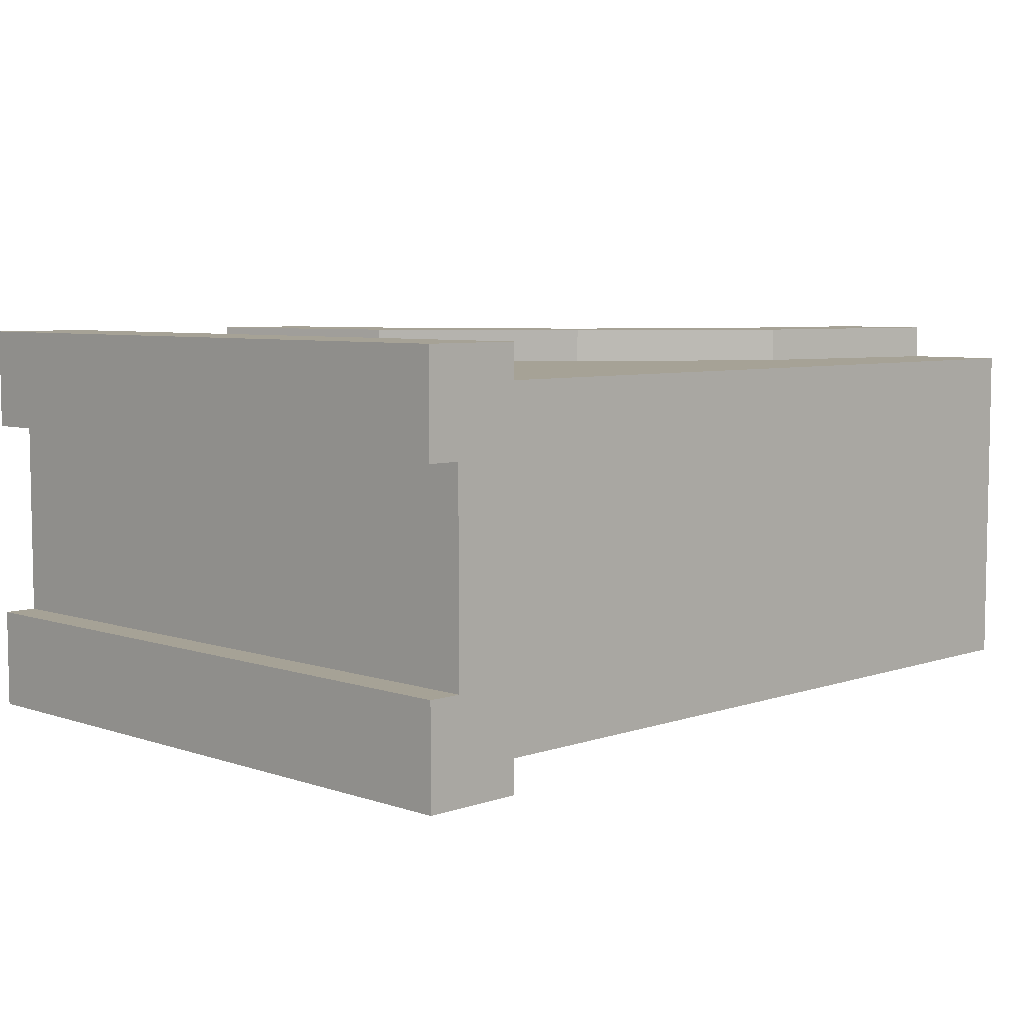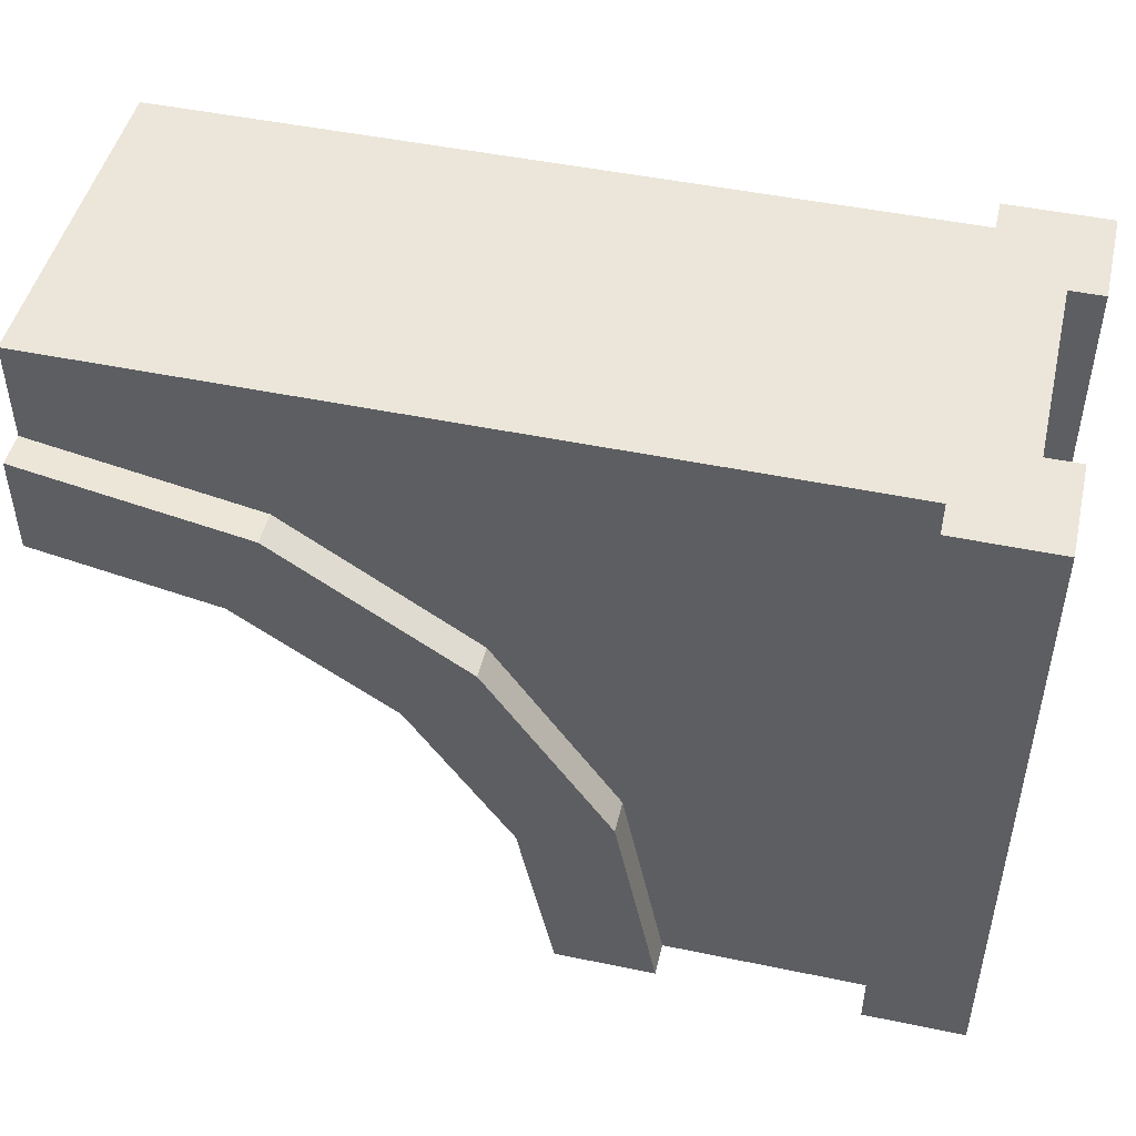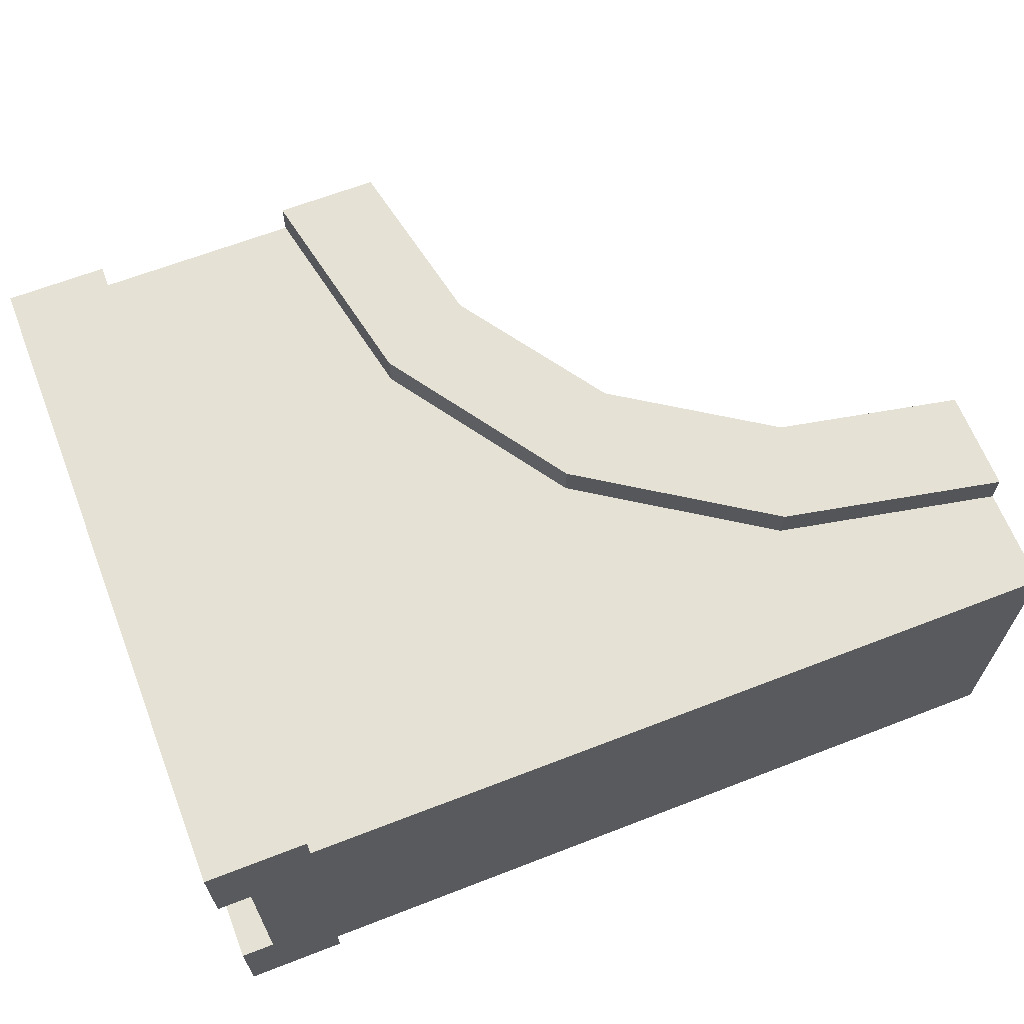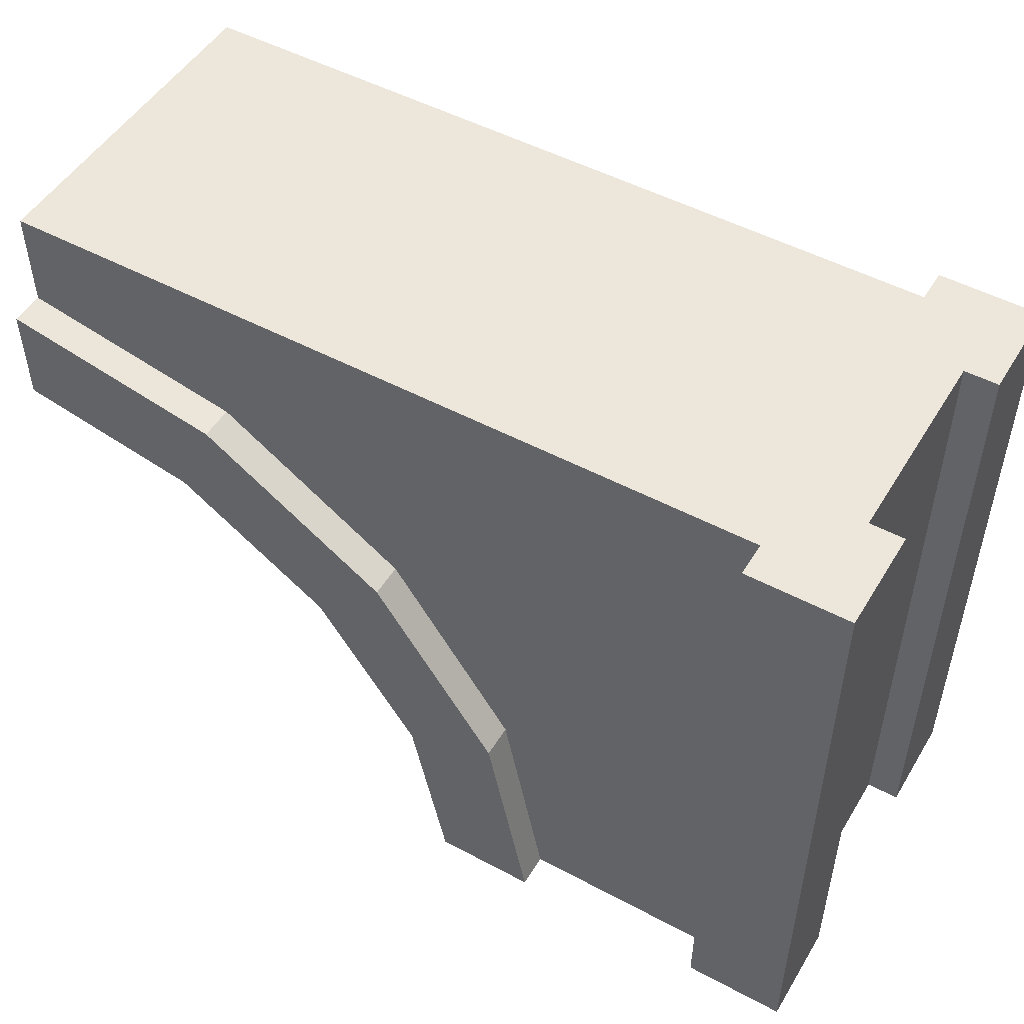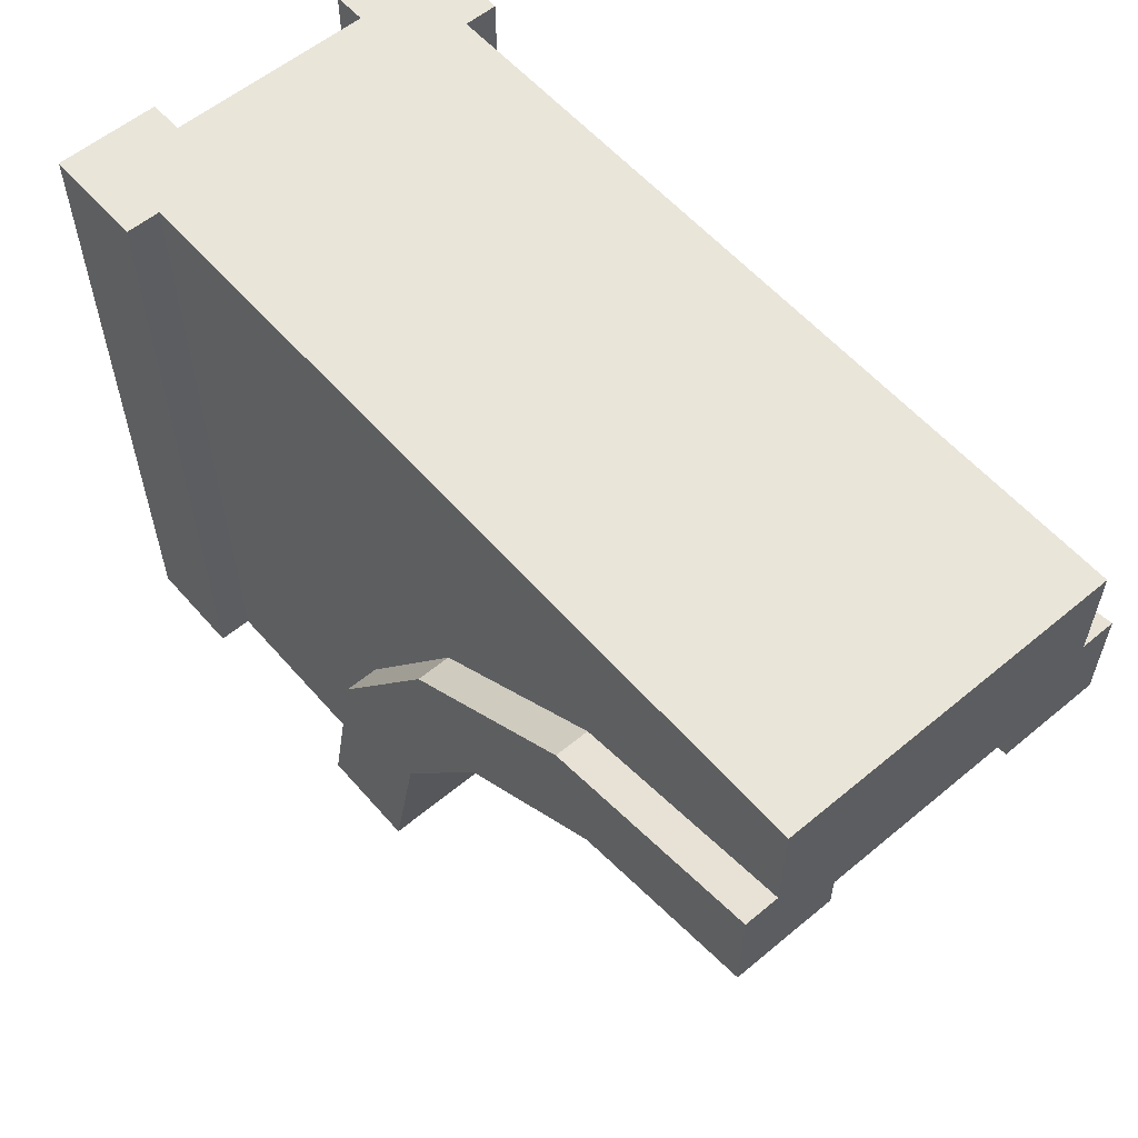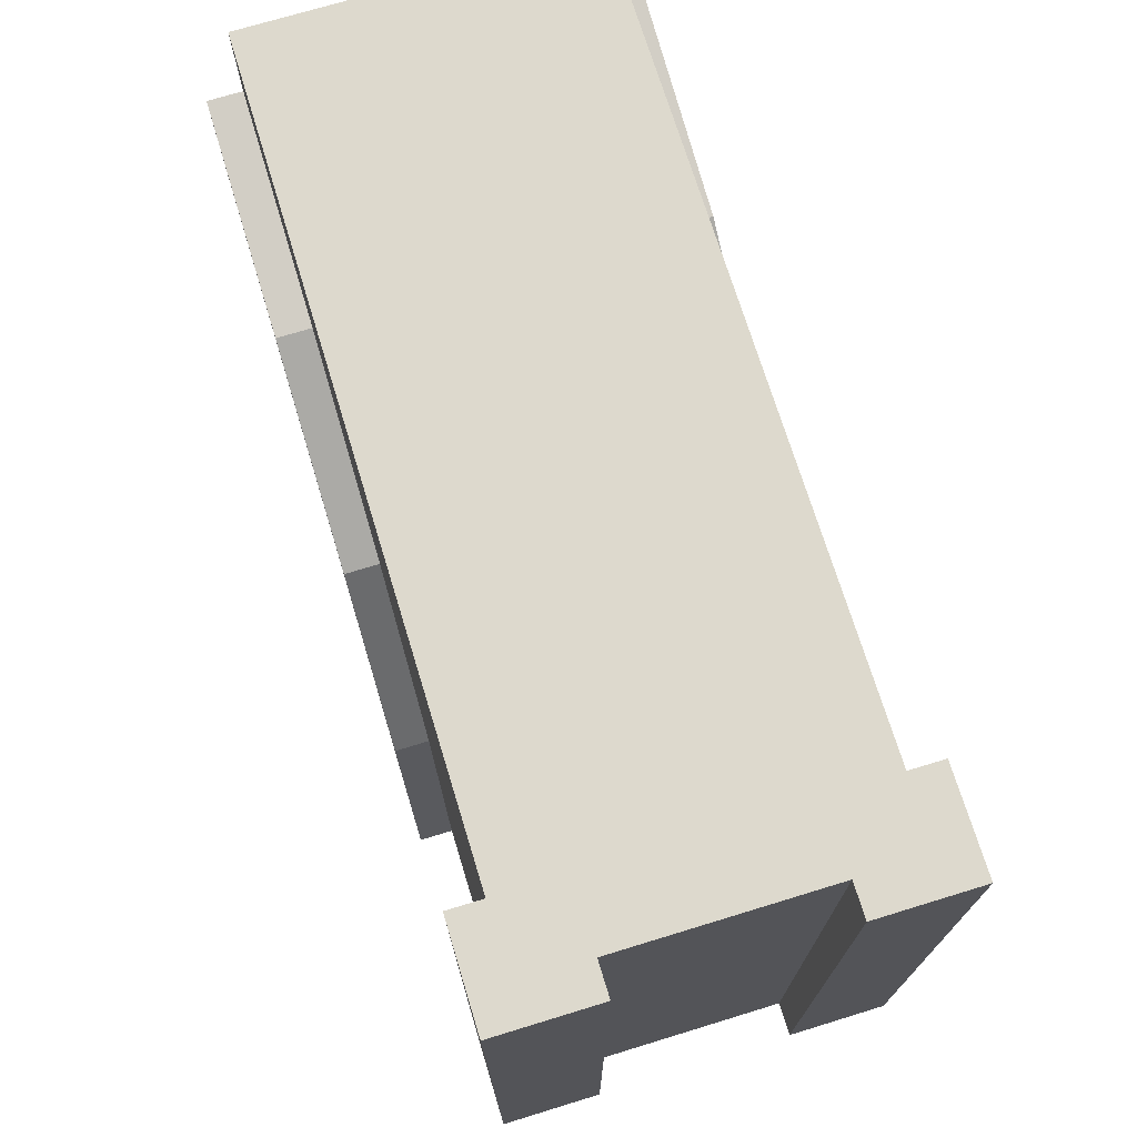
<metadata>
{"format":"obj","ext":"obj","renderer":"f3d","projection":"perspective","resolution":1024,"background":"white","views":[{"elev":6.3,"azim":134.8,"up":"+Z"},{"elev":47.6,"azim":13.2,"up":"+Y"},{"elev":65.0,"azim":158.7,"up":"+Z"},{"elev":50.3,"azim":30.4,"up":"+Y"},{"elev":57.8,"azim":-130.7,"up":"+Y"},{"elev":72.0,"azim":73.0,"up":"+Y"}]}
</metadata>
<code>
o object1
g object1
v 0.1467 0.2679 -0.8
v 0.2 0 -0.8
v 0.2 0 -0.65
v 0.1467 0.2679 -0.65
v -0.2321 0.6467 -0.8
v -0.5 0.7 -0.8
v -0.5 0.85 -0.8
v -0.1747 0.7853 -0.8
v 0.101 0.601 -0.8
v 0.2853 0.3253 -0.8
v 0.35 0 -0.8
v -0.005025 0.495 -0.8
v -0.2321 0.6467 -0.65
v -0.5 0.7 -0.65
v -0.005025 0.495 -0.65
v 0.35 0 -0.75
v 0.2853 0.3253 -0.75
v -0.1747 0.7853 -0.75
v -0.5 0.85 -0.75
v -0.5 1 -0.75
v 0.5 1 -0.75
v 0.65 1 -0.75
v 0.65 0 -0.75
v 0.101 0.601 -0.75
v 0.65 -0 -0.8
v 0.65 1 -0.8
v 0.8 -0 -0.8
v 0.8 1 -0.8
v 0.8 0 -0.65
v 0.8 1 -0.65
v 0.75 -0 -0.65
v 0.75 1 -0.65
v 0.75 1 -0.35
v 0.75 -0 -0.35
v 0.8 1 -0.35
v 0.8 0 -0.35
v 0.8 0 -0.2
v 0.8 1 -0.2
v 0.65 0 -0.2
v 0.65 1 -0.2
v 0.65 0 -0.25
v 0.65 1 -0.25
v -0.1747 0.7853 -0.25
v -0.5 0.85 -0.25
v -0.5 1 -0.25
v 0.5 1 -0.25
v 0.35 0 -0.25
v 0.2853 0.3253 -0.25
v 0.101 0.601 -0.25
v 0.35 0 -0.2
v 0.2853 0.3253 -0.2
v -0.2321 0.6467 -0.2
v -0.5 0.7 -0.2
v -0.5 0.85 -0.2
v -0.1747 0.7853 -0.2
v 0.101 0.601 -0.2
v 0.2 0 -0.2
v 0.1467 0.2679 -0.2
v -0.005025 0.495 -0.2
v 0.1467 0.2679 -0.35
v 0.2 0 -0.35
v -0.213 0.6929 -0.35
v 0.03033 0.5303 -0.35
v 0.1929 0.287 -0.35
v 0.25 0 -0.35
v -0.005025 0.495 -0.35
v -0.2321 0.6467 -0.35
v -0.5 0.7 -0.35
v -0.5 0.75 -0.35
v -0.213 0.6929 -0.65
v 0.03033 0.5303 -0.65
v -0.5 0.75 -0.65
v 0.1929 0.287 -0.65
v 0.25 0 -0.65
v -0.5 1 -0.65
f 1 2 3
f 1 3 4
f 5 6 7
f 12 5 8
f 1 12 9
f 10 11 1
f 1 9 10
f 11 2 1
f 12 8 9
f 5 7 8
f 6 5 13
f 6 13 14
f 5 12 15
f 5 15 13
f 17 16 11
f 17 11 10
f 18 19 20
f 24 18 21
f 17 21 22
f 22 23 17
f 23 16 17
f 17 24 21
f 18 20 21
f 25 23 22
f 25 22 26
f 26 28 27
f 26 27 25
f 29 27 28
f 29 28 30
f 31 29 32
f 29 30 32
f 31 32 33
f 31 33 34
f 35 36 33
f 36 34 33
f 37 36 35
f 37 35 38
f 39 37 38
f 39 38 40
f 41 39 40
f 41 40 42
f 45 44 43
f 46 43 49
f 42 46 48
f 48 47 41
f 48 41 42
f 46 49 48
f 46 45 43
f 51 50 47
f 51 47 48
f 54 53 52
f 55 52 59
f 56 59 58
f 58 50 51
f 58 57 50
f 51 56 58
f 56 55 59
f 55 54 52
f 60 61 57
f 60 57 58
f 65 61 60
f 64 60 66
f 63 66 67
f 62 67 69
f 67 68 69
f 62 63 67
f 63 64 66
f 64 65 60
f 70 71 63
f 70 63 62
f 72 70 62
f 72 62 69
f 73 74 65
f 73 65 64
f 71 73 64
f 71 64 63
f 66 60 58
f 66 58 59
f 67 66 59
f 67 59 52
f 68 67 52
f 68 52 53
f 56 51 48
f 56 48 49
f 55 56 49
f 55 49 43
f 54 55 43
f 54 43 44
f 32 30 28
f 28 26 22
f 33 32 21
f 21 20 75
f 75 45 46
f 75 46 21
f 46 33 21
f 46 42 33
f 42 40 38
f 42 38 33
f 38 35 33
f 32 22 21
f 32 28 22
f 24 17 10
f 24 10 9
f 18 24 9
f 18 9 8
f 19 18 8
f 19 8 7
f 6 14 72
f 75 72 69
f 69 44 45
f 53 54 44
f 69 53 44
f 69 68 53
f 69 45 75
f 75 20 19
f 75 19 72
f 19 6 72
f 19 7 6
f 12 1 4
f 12 4 15
f 4 3 74
f 15 4 73
f 13 15 71
f 70 72 13
f 13 71 70
f 72 14 13
f 15 73 71
f 4 74 73
f 27 29 31
f 23 31 34
f 34 47 16
f 65 74 16
f 74 3 2
f 57 61 65
f 74 2 16
f 2 11 16
f 47 65 16
f 47 57 65
f 47 50 57
f 34 41 47
f 37 39 41
f 34 37 41
f 34 36 37
f 16 23 34
f 23 27 31
f 23 25 27

</code>
